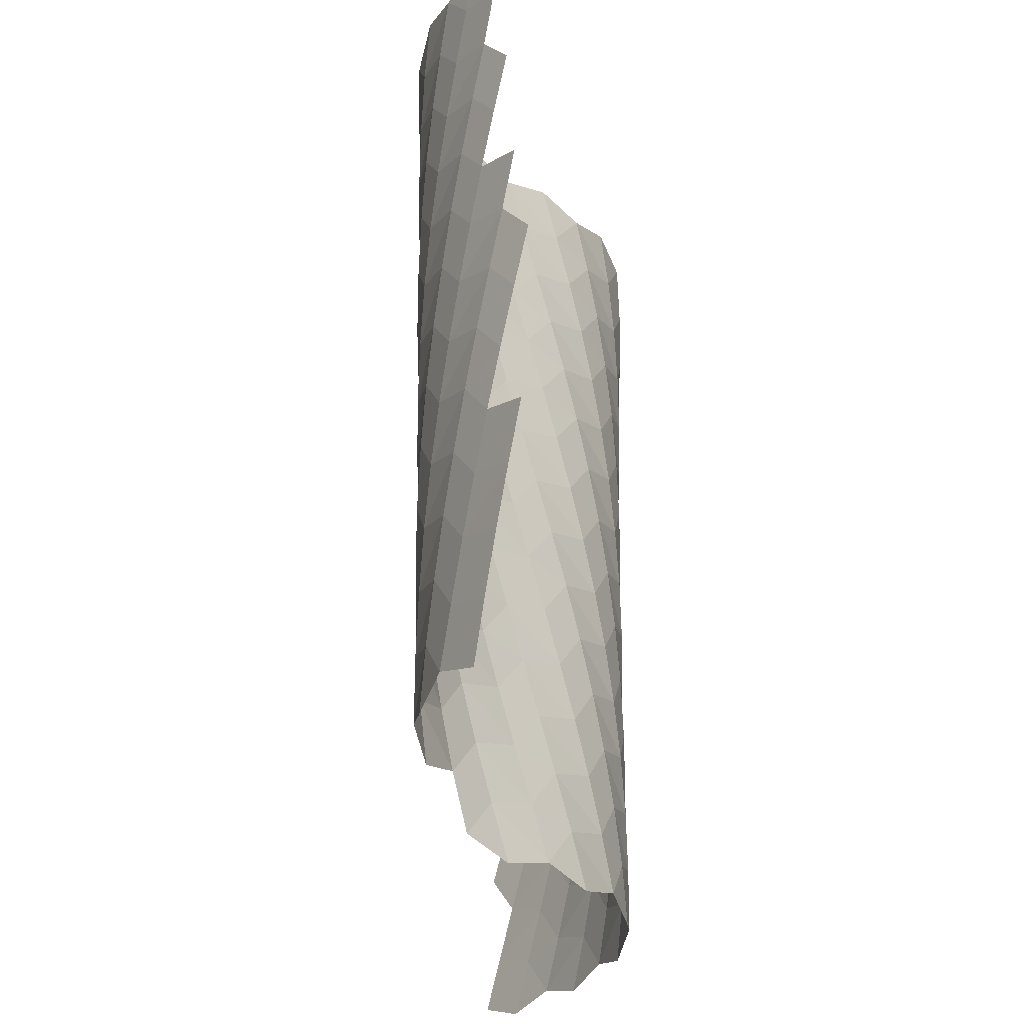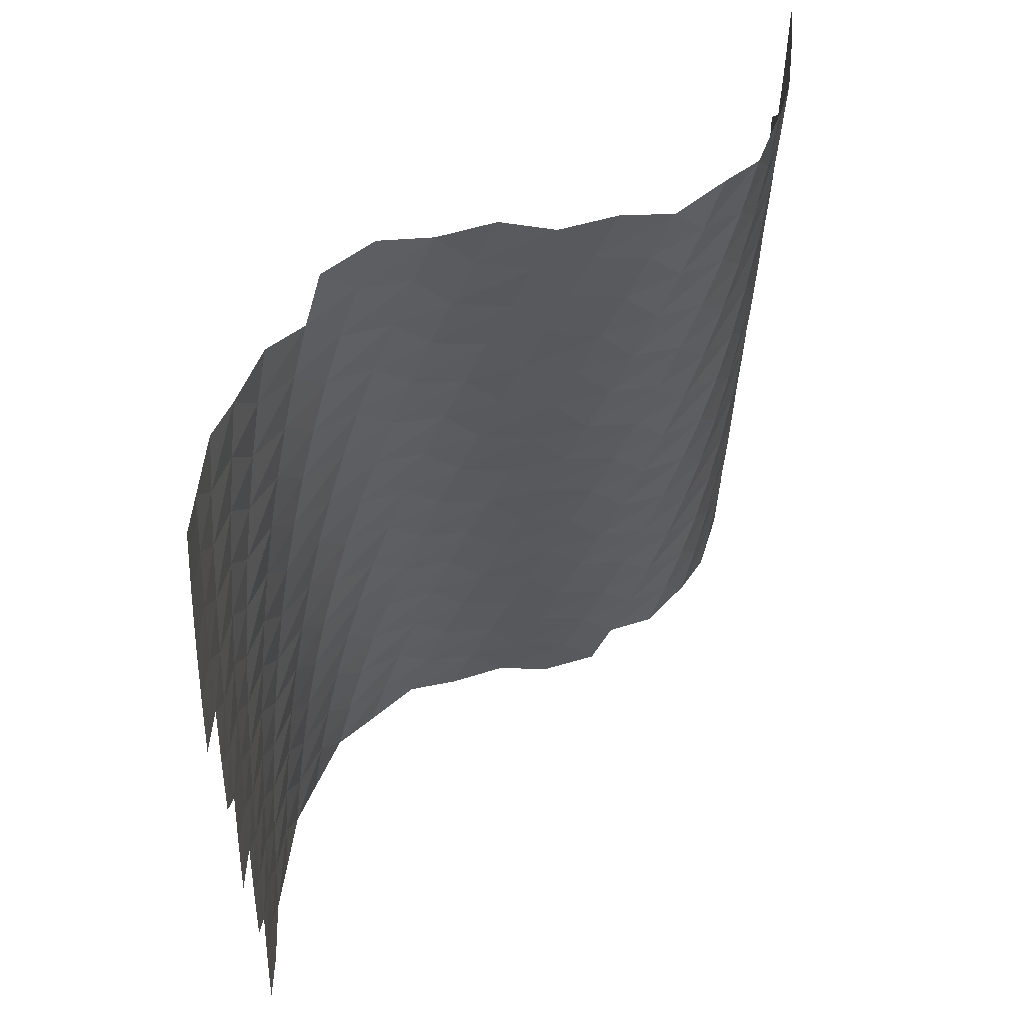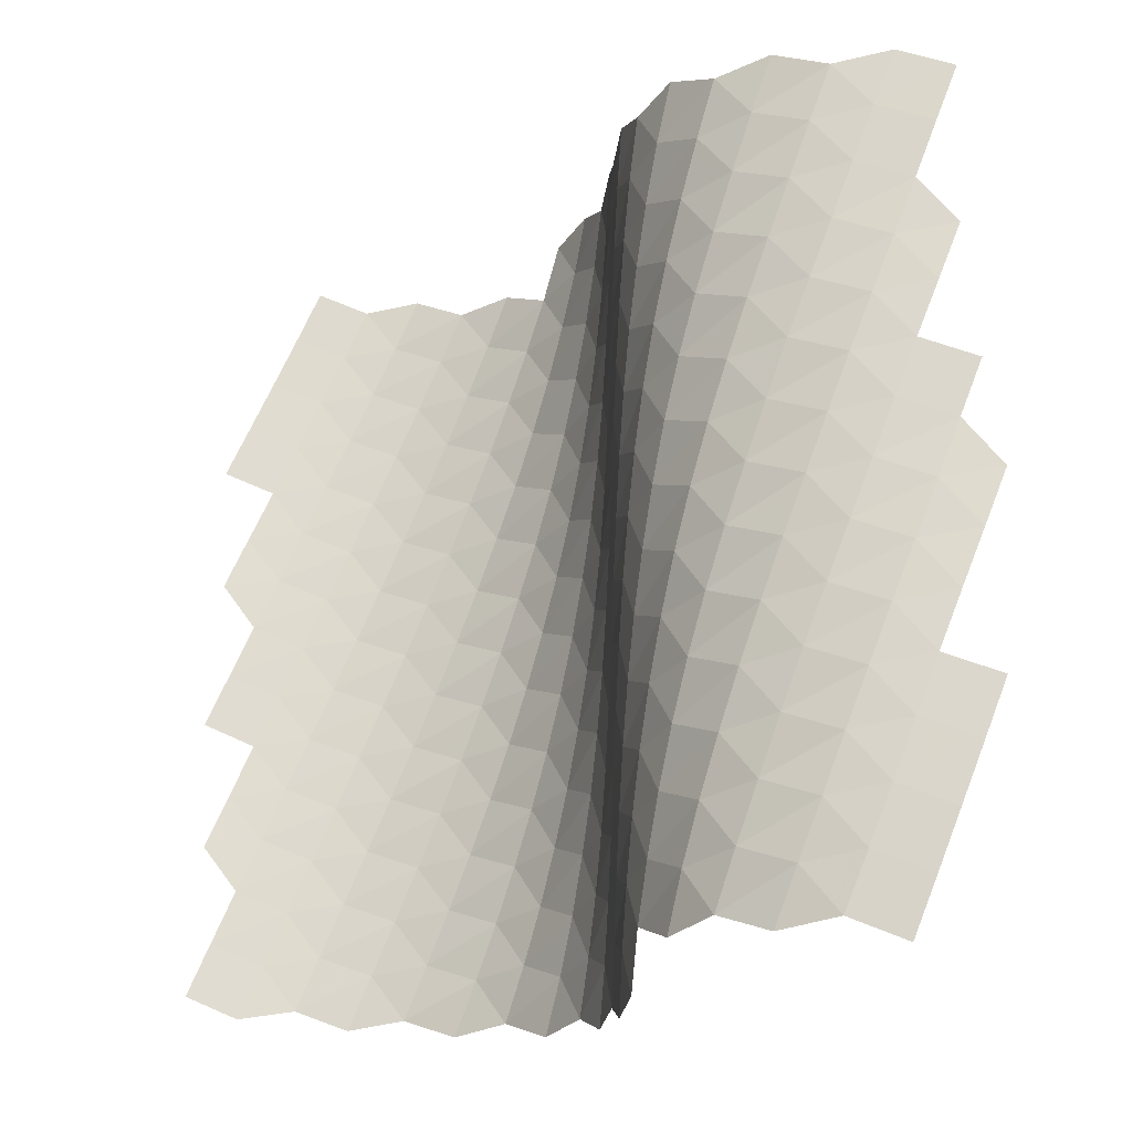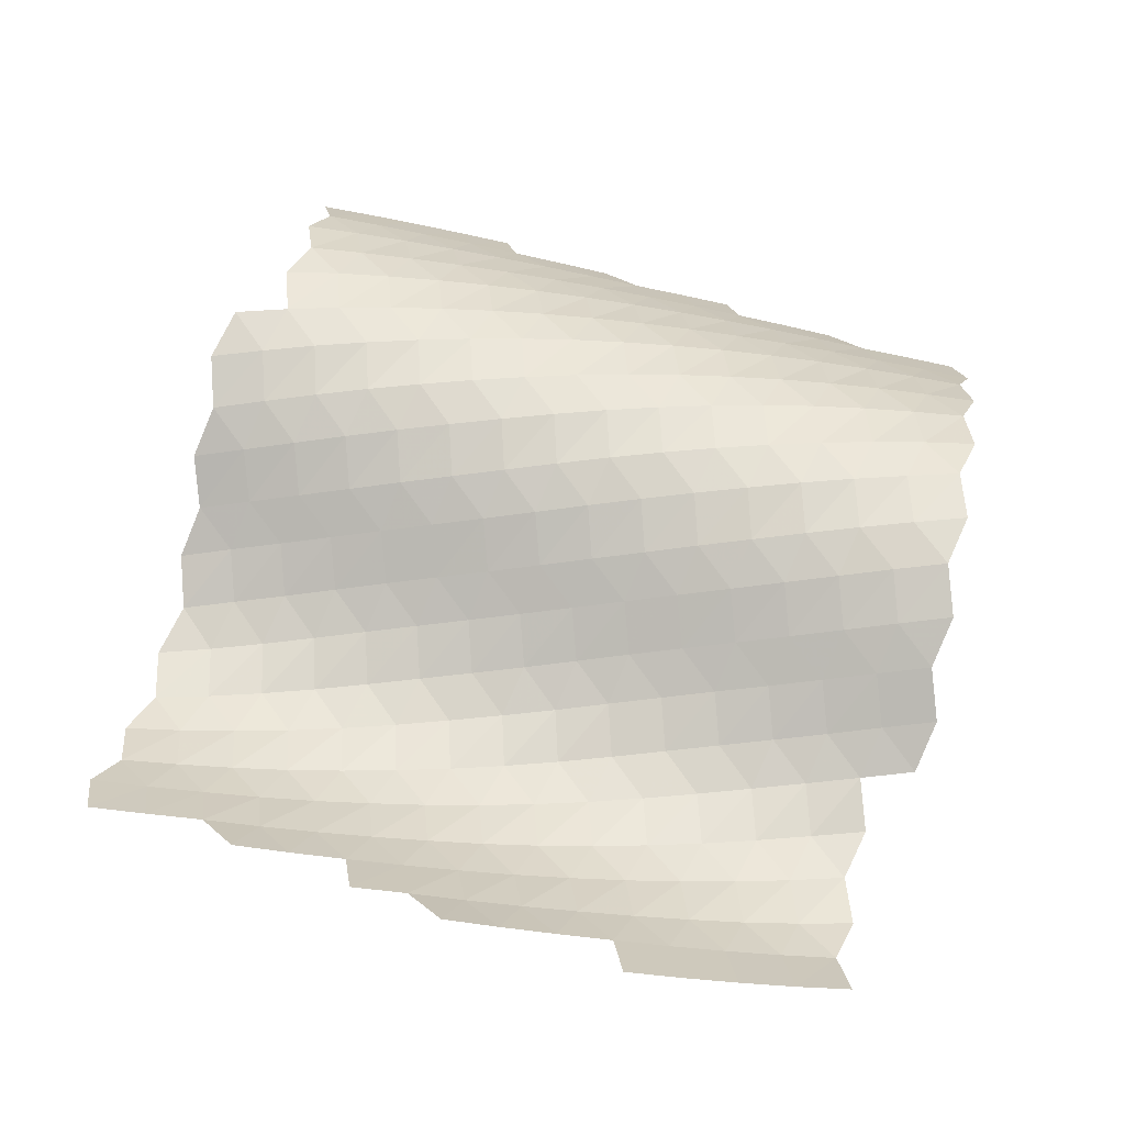
<metadata>
{"format":"obj","ext":"obj","renderer":"f3d","projection":"perspective","resolution":1024,"background":"white","views":[{"elev":-35.5,"azim":99.3,"up":"+Z"},{"elev":58.2,"azim":-44.4,"up":"+Z"},{"elev":-21.9,"azim":49.9,"up":"+Z"},{"elev":60.7,"azim":108.3,"up":"+Y"}]}
</metadata>
<code>
v 0.05619 0.06247 0.03587
v 0.01705 0.08825 -0.07523
v -0.08213 0.1433 -0.03328
v -0.03958 0.1229 0.07786
v -0.2598 0.1932 0.1058
v -0.2128 0.1882 0.2166
v -0.1049 0.155 0.1741
v -0.1494 0.1699 0.06317
v 0.1158 0.02129 -0.06108
v 0.1546 -0.004932 0.05005
v 0.2528 -0.06149 0.007857
v 0.2115 -0.03909 -0.1032
v -0.1953 0.1815 -0.04783
v -0.3068 0.1944 -0.004886
v 0.1706 -0.01428 -0.2143
v 0.07705 0.04813 -0.1722
v -0.3325 0.196 0.202
v -0.3798 0.1897 0.09137
v -0.4884 0.1633 0.1356
v -0.443 0.1792 0.2462
v 0.000673 0.09975 0.1888
v 0.09453 0.03591 0.1469
v -0.3968 0.1921 0.3567
v -0.2854 0.1982 0.3126
v 0.4309 -0.1088 -0.1317
v 0.3844 -0.102 -0.2431
v 0.2763 -0.06988 -0.1999
v 0.3206 -0.08737 -0.08884
v 0.3651 -0.1007 0.02257
v 0.4774 -0.1105 -0.02032
v -0.02316 0.1124 -0.1865
v -0.1256 0.1607 -0.1443
v -0.4255 0.1791 -0.01932
v -0.5318 0.1439 0.02496
v 0.3383 -0.09059 -0.3542
v 0.2341 -0.04936 -0.311
v -0.6511 0.08265 0.2782
v -0.6111 0.1104 0.3887
v -0.5112 0.158 0.3427
v -0.5545 0.1366 0.2322
v -0.5963 0.1124 0.1217
v -0.6898 0.05318 0.1678
v -0.1672 0.1789 0.3275
v -0.06225 0.1366 0.2853
v 0.1937 -0.02986 0.1613
v 0.2948 -0.08113 0.1191
v -0.5696 0.1361 0.4991
v -0.467 0.1767 0.4531
v 0.504 -0.1033 -0.2276
v 0.5499 -0.09637 -0.1159
v 0.6552 -0.05788 -0.1594
v 0.6123 -0.07452 -0.271
v 0.5677 -0.08786 -0.3826
v 0.457 -0.1053 -0.3391
v 0.5945 -0.08508 -0.004256
v 0.6962 -0.03813 -0.04786
v -0.2417 0.1889 -0.1588
v -0.3538 0.1909 -0.1157
v 0.1316 0.01135 -0.3256
v 0.03826 0.07464 -0.2832
v -0.6366 0.08651 0.01107
v -0.7273 0.02239 0.05729
v 0.5224 -0.09706 -0.494
v 0.41 -0.1024 -0.4504
v -0.7094 0.04304 0.3758
v -0.7464 0.0108 0.2654
v -0.8278 -0.06119 0.3167
v -0.7933 -0.026 0.4268
v -0.7578 0.008203 0.5368
v -0.6711 0.07396 0.4862
v -0.7822 -0.02249 0.1549
v -0.8614 -0.09708 0.2064
v 0.03952 0.075 0.3001
v 0.1322 0.009827 0.2582
v -0.3503 0.2007 0.4673
v -0.2387 0.1961 0.4235
v 0.4105 -0.1097 0.134
v 0.5232 -0.107 0.0912
v -0.7215 0.04131 0.6467
v -0.6318 0.1034 0.5966
v 0.8079 0.04571 -0.3006
v 0.7715 0.02 -0.4121
v 0.6781 -0.04052 -0.3661
v 0.7185 -0.01921 -0.2542
v 0.7573 0.004431 -0.1425
v 0.8435 0.07335 -0.1891
v 0.734 -0.003911 -0.5232
v 0.6367 -0.0589 -0.478
v 0.7943 0.02948 -0.03076
v 0.878 0.1019 -0.07735
v -0.06466 0.1344 -0.2976
v -0.1701 0.1745 -0.2553
v -0.4707 0.1652 -0.1301
v -0.5741 0.1219 -0.08569
v 0.2942 -0.07579 -0.4655
v 0.1932 -0.02656 -0.4224
v -0.8167 -0.05691 0.04439
v -0.8942 -0.1334 0.09619
v 0.6954 -0.02607 -0.6339
v 0.5935 -0.07436 -0.5895
v -0.9559 -0.1861 0.467
v -0.9228 -0.1494 0.5769
v -0.8452 -0.07353 0.5249
v -0.8784 -0.1101 0.4147
v -0.8889 -0.1135 0.6867
v -0.8111 -0.0376 0.635
v -0.1229 0.1659 0.4386
v -0.02129 0.1153 0.3965
v 0.2339 -0.05309 0.2728
v 0.3384 -0.09709 0.2305
v -0.5271 0.1596 0.6095
v -0.4219 0.1921 0.5636
v 0.6371 -0.07061 0.1076
v 0.7345 -0.01654 0.06346
v -0.8542 -0.07852 0.7965
v -0.7764 -0.002403 0.745
v 0.9456 0.1712 -0.4411
v 0.9115 0.1432 -0.5533
v 0.8286 0.0692 -0.5066
v 0.8627 0.09695 -0.395
v 0.8757 0.1162 -0.6654
v 0.7931 0.04271 -0.618
v -0.2883 0.192 -0.2697
v -0.4003 0.1834 -0.2265
v 0.09316 0.0376 -0.4368
v -0.000861 0.09975 -0.3944
v -0.6756 0.05849 -0.0995
v -0.7633 -0.009537 -0.05312
v 0.4757 -0.1019 -0.6052
v 0.3639 -0.09464 -0.5616
v 0.8383 0.09047 -0.7771
v 0.7559 0.0169 -0.7294
v 0.07777 0.04892 0.4112
v 0.1704 -0.01584 0.3694
v -0.3034 0.2055 0.5781
v -0.1925 0.1897 0.5346
v 0.4568 -0.1139 0.2456
v 0.5679 -0.09847 0.2029
v -0.6839 0.07319 0.7568
v -0.5916 0.1309 0.707
v 0.8295 0.05565 0.08115
v 0.9109 0.1313 0.03471
v -0.1069 0.1533 -0.4087
v -0.2152 0.1845 -0.3661
v -0.5147 0.1477 -0.2408
v -0.6152 0.09745 -0.1964
v 0.2517 -0.05732 -0.5767
v 0.154 -0.002364 -0.5337
v -0.8505 -0.0917 -0.06615
v -0.9276 -0.1685 -0.01426
v 0.6536 -0.04685 -0.7445
v 0.5481 -0.08746 -0.7005
v -0.07954 0.1491 0.5499
v 0.01845 0.09142 0.5079
v 0.2753 -0.07399 0.3841
v 0.3837 -0.1092 0.3418
v -0.4839 0.1805 0.7201
v -0.3763 0.2043 0.6742
v 0.6781 -0.05313 0.2196
v 0.7719 0.006635 0.1753
v -0.8187 -0.04493 0.9066
v -0.7412 0.03149 0.855
v -0.335 0.1906 -0.3805
v -0.4462 0.1716 -0.3374
v 0.05458 0.06411 -0.5481
v -0.04125 0.1232 -0.5055
v -0.7134 0.02877 -0.2101
v -0.7982 -0.04253 -0.1634
v 0.4286 -0.1018 -0.7164
v 0.3191 -0.08294 -0.6729
v 0.7988 0.0661 -0.8883
v 0.7166 -0.008146 -0.8401
v 0.1158 0.02237 0.5224
v 0.2102 -0.04079 0.4807
v -0.2566 0.2057 0.6888
v -0.1468 0.1791 0.6457
v 0.5032 -0.1127 0.3572
v 0.612 -0.08604 0.3145
v -0.6458 0.103 0.867
v -0.5505 0.1566 0.8174
v 0.8638 0.0829 0.1928
v 0.945 0.1591 0.1467
v -0.1511 0.1689 -0.5197
v -0.2614 0.1905 -0.4768
v -0.5577 0.1271 -0.3516
v -0.655 0.07051 -0.3072
v 0.2105 -0.03602 -0.688
v 0.1149 0.02395 -0.6448
v -0.8831 -0.1273 -0.1764
v -0.96 -0.2045 -0.1247
v 0.6094 -0.06433 -0.8551
v 0.5015 -0.09679 -0.8115
v -0.03711 0.1291 0.6611
v 0.0571 0.06585 0.619
v 0.319 -0.09204 0.4953
v 0.4302 -0.1168 0.4531
v -0.4385 0.1972 0.8305
v -0.3287 0.2128 0.7846
v 0.7185 -0.03221 0.3314
v 0.8087 0.03241 0.2868
v -0.3814 0.1849 -0.4913
v -0.4913 0.156 -0.4482
v 0.01541 0.09029 -0.6593
v -0.08306 0.1444 -0.6165
v -0.7501 -0.002647 -0.321
v -0.8322 -0.07652 -0.2733
v 0.383 -0.09667 -0.8278
v 0.2753 -0.06782 -0.7841
v 0.1541 -0.003821 0.6336
v 0.2513 -0.06387 0.5917
v -0.2089 0.2009 0.7996
v -0.1017 0.1643 0.7568
v 0.5489 -0.1067 0.4688
v 0.6546 -0.07024 0.4262
v -0.1961 0.1811 -0.6306
v -0.3078 0.192 -0.5876
v -0.5995 0.1034 -0.4624
v -0.6937 0.04174 -0.418
v 0.1696 -0.01153 -0.7992
v 0.0762 0.0511 -0.7559
v 0.00364 0.1062 0.7722
v 0.09536 0.03946 0.7302
v 0.3637 -0.1064 0.6066
v 0.4764 -0.1193 0.5645
v 0.7565 -0.009117 0.4437
v 0.8437 0.05951 0.3987
v -0.4269 0.1748 -0.602
v -0.5345 0.137 -0.559
v -0.02452 0.1153 -0.7704
v -0.1263 0.1628 -0.7276
v -0.7854 -0.03513 -0.4321
v -0.8647 -0.1108 -0.3836
v 0.1929 -0.02861 0.745
v 0.2927 -0.08397 0.7028
v -0.163 0.1911 0.9103
v -0.058 0.1462 0.8681
v 0.5928 -0.09657 0.5807
v 0.6947 -0.05118 0.5383
v -0.2419 0.1891 -0.7418
v -0.3546 0.189 -0.6985
v -0.6393 0.07772 -0.5732
v -0.7305 0.01161 -0.5289
v 0.1307 0.0148 -0.9103
v 0.03783 0.07825 -0.867
v 0.04252 0.08126 0.8836
v 0.133 0.01322 0.8416
v 0.4089 -0.1164 0.718
v 0.5218 -0.1171 0.676
v 0.7924 0.01538 0.5561
v 0.8772 0.08752 0.511
v -0.4722 0.1607 -0.7126
v -0.5766 0.1149 -0.6697
v -0.06518 0.1374 -0.8816
v -0.1698 0.1779 -0.8386
v -0.8192 -0.06856 -0.543
v -0.8966 -0.1461 -0.494
v 0.2337 -0.05219 0.856
v 0.3365 -0.1012 0.8139
v 0.6343 -0.08349 0.6928
v 0.7325 -0.03068 0.6505
v -0.2889 0.1916 -0.8525
v -0.4023 0.1816 -0.8092
v -0.6779 0.04991 -0.684
v -0.7659 -0.01959 -0.6397
v 0.4539 -0.1208 0.8297
v 0.5651 -0.1108 0.7878
v 0.8272 0.04067 0.6686
v 0.9116 0.1136 0.6234
v -0.5162 0.1423 -0.8233
v -0.6173 0.09037 -0.7805
v -0.8522 -0.1023 -0.6539
v -0.9293 -0.1804 -0.6047
v 0.6741 -0.06623 0.8051
v 0.7696 -0.008108 0.7627
v -0.7146 0.02067 -0.7949
v -0.8001 -0.05181 -0.7506
v 0.8605 0.06821 0.781
v 0.9449 0.141 0.7358
v -0.8838 -0.1368 -0.7648
v -0.9609 -0.2151 -0.7156
v -0.911 -0.1471 0.3046
v 0.8963 0.1258 -0.2836
v 0.9293 0.1562 -0.1718
v -0.9427 -0.1847 0.1943
v 0.9609 0.1873 -0.05966
v 0.8975 0.1118 0.3046
v -0.9149 -0.1628 -0.287
v -0.2814 0.2151 0.8952
v 0.2335 -0.04685 -0.8953
v 0.9295 0.1417 0.4168
v -0.9455 -0.1991 -0.3975
f 1 2 3 4
f 5 6 7 8
f 9 10 11 12
f 8 13 14 5
f 12 15 16 9
f 17 18 19 20
f 4 21 22 1
f 20 23 24 17
f 25 26 27 28
f 28 29 30 25
f 2 31 32 3
f 18 33 34 19
f 26 35 36 27
f 37 38 39 40
f 40 41 42 37
f 6 43 44 7
f 10 45 46 11
f 38 47 48 39
f 49 50 51 52
f 52 53 54 49
f 50 55 56 51
f 13 57 58 14
f 15 59 60 16
f 41 61 62 42
f 53 63 64 54
f 65 66 67 68
f 68 69 70 65
f 66 71 72 67
f 21 73 74 22
f 23 75 76 24
f 29 77 78 30
f 69 79 80 70
f 81 82 83 84
f 84 85 86 81
f 82 87 88 83
f 85 89 90 86
f 31 91 92 32
f 33 93 94 34
f 35 95 96 36
f 71 97 98 72
f 87 99 100 88
f 101 102 103 104
f 102 105 106 103
f 43 107 108 44
f 45 109 110 46
f 47 111 112 48
f 55 113 114 56
f 105 115 116 106
f 117 118 119 120
f 118 121 122 119
f 57 123 124 58
f 59 125 126 60
f 61 127 128 62
f 63 129 130 64
f 121 131 132 122
f 73 133 134 74
f 75 135 136 76
f 77 137 138 78
f 79 139 140 80
f 89 141 142 90
f 91 143 144 92
f 93 145 146 94
f 95 147 148 96
f 97 149 150 98
f 99 151 152 100
f 107 153 154 108
f 109 155 156 110
f 111 157 158 112
f 113 159 160 114
f 115 161 162 116
f 123 163 164 124
f 125 165 166 126
f 127 167 168 128
f 129 169 170 130
f 131 171 172 132
f 133 173 174 134
f 135 175 176 136
f 137 177 178 138
f 139 179 180 140
f 141 181 182 142
f 143 183 184 144
f 145 185 186 146
f 147 187 188 148
f 149 189 190 150
f 151 191 192 152
f 153 193 194 154
f 155 195 196 156
f 157 197 198 158
f 159 199 200 160
f 163 201 202 164
f 165 203 204 166
f 167 205 206 168
f 169 207 208 170
f 173 209 210 174
f 175 211 212 176
f 177 213 214 178
f 183 215 216 184
f 185 217 218 186
f 187 219 220 188
f 193 221 222 194
f 195 223 224 196
f 199 225 226 200
f 201 227 228 202
f 203 229 230 204
f 205 231 232 206
f 209 233 234 210
f 211 235 236 212
f 213 237 238 214
f 215 239 240 216
f 217 241 242 218
f 219 243 244 220
f 221 245 246 222
f 223 247 248 224
f 225 249 250 226
f 227 251 252 228
f 229 253 254 230
f 231 255 256 232
f 233 257 258 234
f 237 259 260 238
f 239 261 262 240
f 241 263 264 242
f 247 265 266 248
f 249 267 268 250
f 251 269 270 252
f 255 271 272 256
f 259 273 274 260
f 263 275 276 264
f 267 277 278 268
f 271 279 280 272
f 4 3 8
f 9 2 1
f 8 7 4
f 17 6 5
f 1 10 9
f 12 11 28
f 3 13 8
f 5 14 18
f 9 16 2
f 27 15 12
f 5 18 17
f 20 19 40
f 7 21 4
f 1 22 10
f 17 24 6
f 39 23 20
f 28 27 12
f 49 26 25
f 11 29 28
f 25 30 50
f 3 32 13
f 16 31 2
f 14 33 18
f 19 34 41
f 27 36 15
f 54 35 26
f 40 39 20
f 65 38 37
f 19 41 40
f 37 42 66
f 7 44 21
f 24 43 6
f 22 45 10
f 11 46 29
f 39 48 23
f 70 47 38
f 25 50 49
f 52 51 84
f 49 54 26
f 83 53 52
f 30 55 50
f 51 56 85
f 32 57 13
f 14 58 33
f 16 60 31
f 36 59 15
f 34 61 41
f 42 62 71
f 54 64 35
f 88 63 53
f 37 66 65
f 68 67 104
f 65 70 38
f 103 69 68
f 42 71 66
f 67 72 281
f 44 73 21
f 22 74 45
f 24 76 43
f 48 75 23
f 46 77 29
f 30 78 55
f 70 80 47
f 106 79 69
f 84 83 52
f 120 82 81
f 51 85 84
f 81 86 282
f 83 88 53
f 119 87 82
f 56 89 85
f 86 90 283
f 32 92 57
f 60 91 31
f 58 93 33
f 34 94 61
f 36 96 59
f 64 95 35
f 62 97 71
f 72 98 284
f 88 100 63
f 122 99 87
f 104 103 68
f 67 281 104
f 103 106 69
f 72 284 281
f 44 108 73
f 76 107 43
f 74 109 45
f 46 110 77
f 48 112 75
f 80 111 47
f 78 113 55
f 56 114 89
f 106 116 79
f 81 282 120
f 120 119 82
f 86 283 282
f 119 122 87
f 90 285 283
f 92 123 57
f 58 124 93
f 60 126 91
f 96 125 59
f 94 127 61
f 62 128 97
f 64 130 95
f 100 129 63
f 122 132 99
f 108 133 73
f 74 134 109
f 76 136 107
f 112 135 75
f 110 137 77
f 78 138 113
f 80 140 111
f 116 139 79
f 114 141 89
f 90 142 285
f 92 144 123
f 126 143 91
f 124 145 93
f 94 146 127
f 96 148 125
f 130 147 95
f 128 149 97
f 100 152 129
f 132 151 99
f 108 154 133
f 136 153 107
f 134 155 109
f 110 156 137
f 112 158 135
f 140 157 111
f 138 159 113
f 114 160 141
f 116 162 139
f 144 163 123
f 124 164 145
f 126 166 143
f 148 165 125
f 146 167 127
f 128 168 149
f 130 170 147
f 152 169 129
f 132 172 151
f 154 173 133
f 134 174 155
f 136 176 153
f 158 175 135
f 156 177 137
f 138 178 159
f 140 180 157
f 162 179 139
f 160 181 141
f 144 184 163
f 166 183 143
f 164 185 145
f 146 186 167
f 148 188 165
f 170 187 147
f 168 189 149
f 152 192 169
f 172 191 151
f 154 194 173
f 176 193 153
f 174 195 155
f 156 196 177
f 158 198 175
f 180 197 157
f 178 199 159
f 160 200 181
f 184 201 163
f 164 202 185
f 166 204 183
f 188 203 165
f 186 205 167
f 168 206 189
f 170 208 187
f 192 207 169
f 194 209 173
f 174 210 195
f 176 212 193
f 198 211 175
f 196 213 177
f 178 214 199
f 200 286 181
f 184 216 201
f 204 215 183
f 202 217 185
f 186 218 205
f 188 220 203
f 208 219 187
f 206 287 189
f 194 222 209
f 212 221 193
f 210 223 195
f 196 224 213
f 198 288 211
f 214 225 199
f 200 226 286
f 216 227 201
f 202 228 217
f 204 230 215
f 220 229 203
f 218 231 205
f 206 232 287
f 208 289 219
f 222 233 209
f 210 234 223
f 212 236 221
f 288 235 211
f 224 237 213
f 214 238 225
f 226 290 286
f 216 240 227
f 230 239 215
f 228 241 217
f 218 242 231
f 220 244 229
f 289 243 219
f 232 291 287
f 222 246 233
f 236 245 221
f 234 247 223
f 224 248 237
f 238 249 225
f 226 250 290
f 240 251 227
f 228 252 241
f 230 254 239
f 244 253 229
f 242 255 231
f 232 256 291
f 246 257 233
f 234 258 247
f 248 259 237
f 238 260 249
f 240 262 251
f 254 261 239
f 252 263 241
f 242 264 255
f 258 265 247
f 248 266 259
f 260 267 249
f 262 269 251
f 252 270 263
f 264 271 255
f 266 273 259
f 260 274 267
f 270 275 263
f 264 276 271
f 274 277 267
f 276 279 271

</code>
